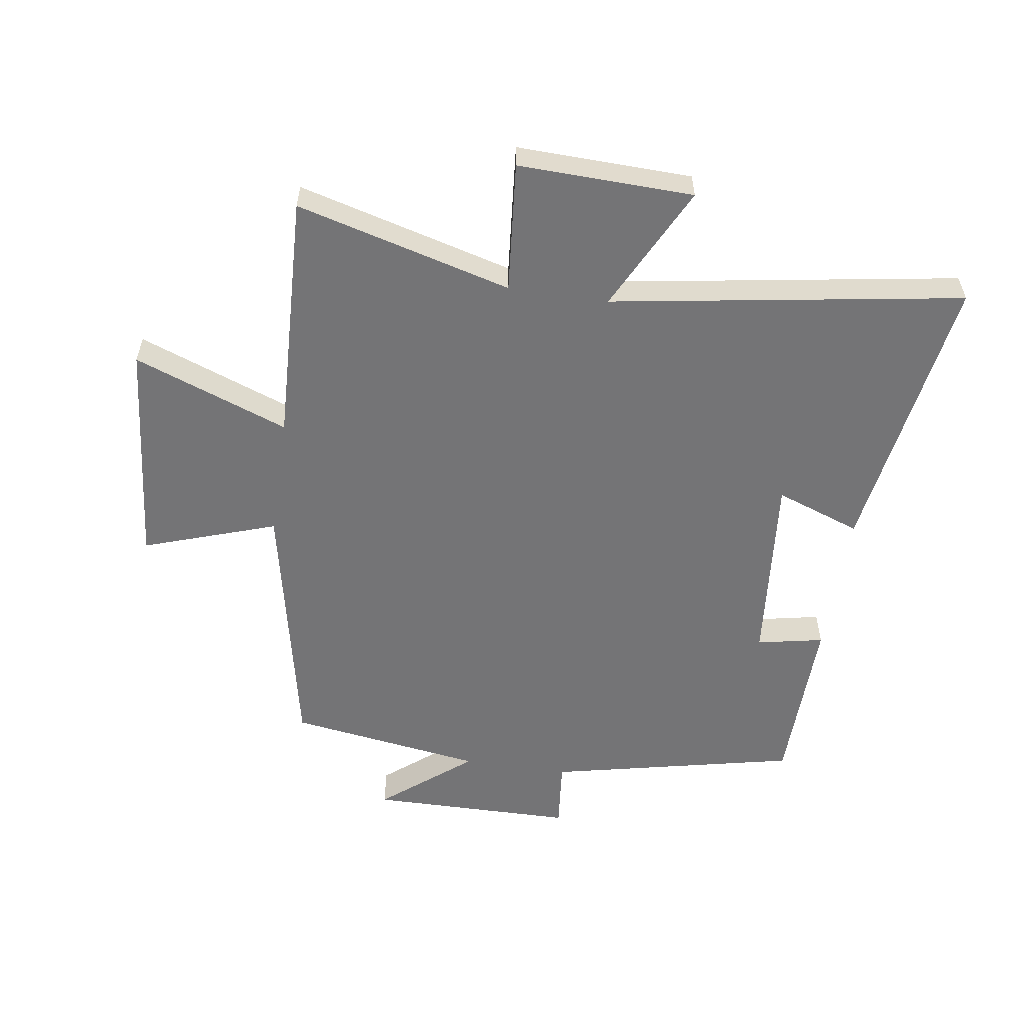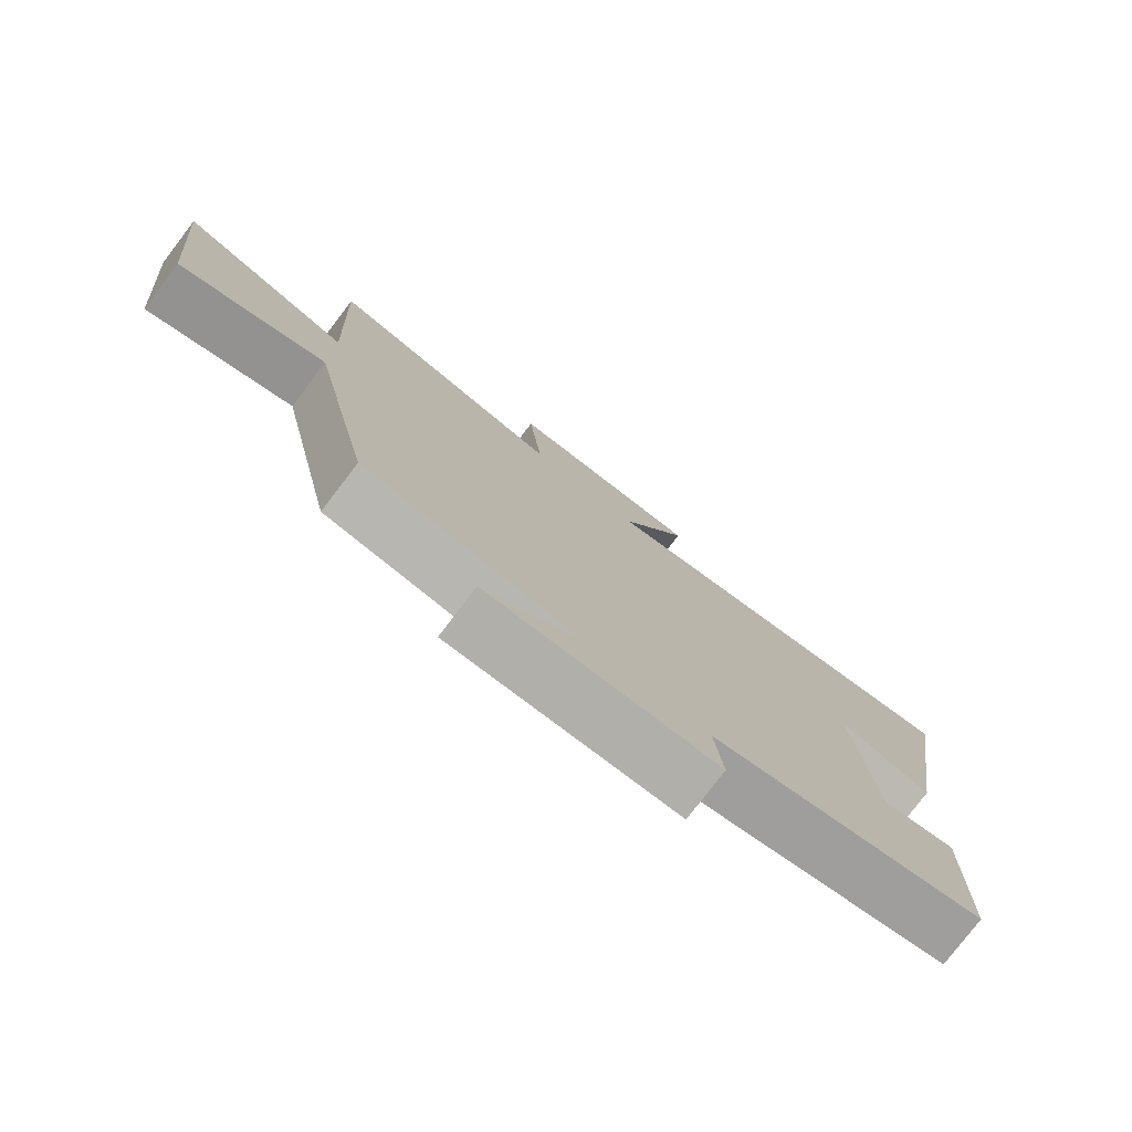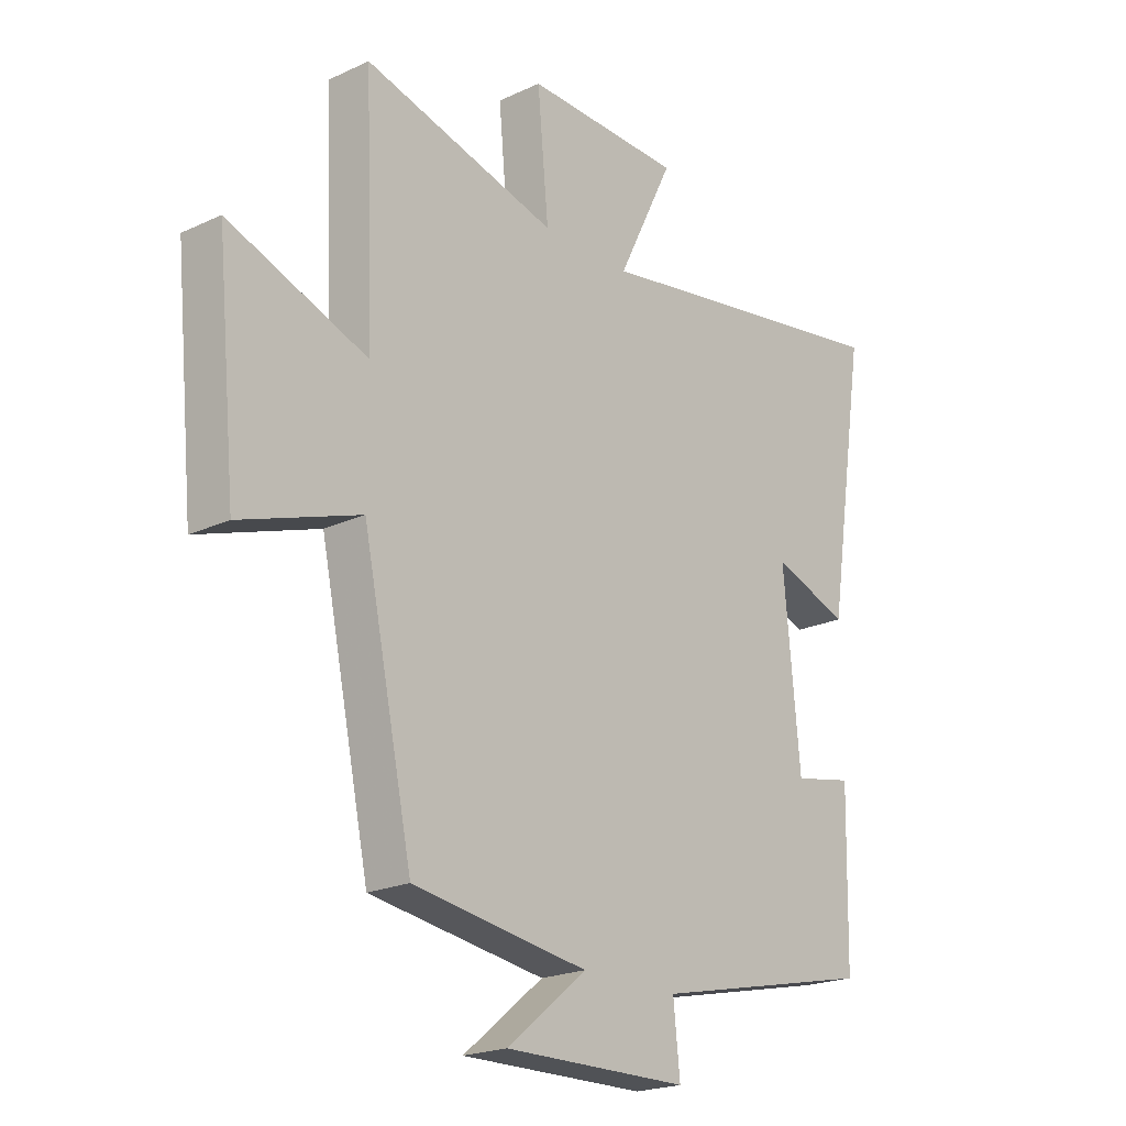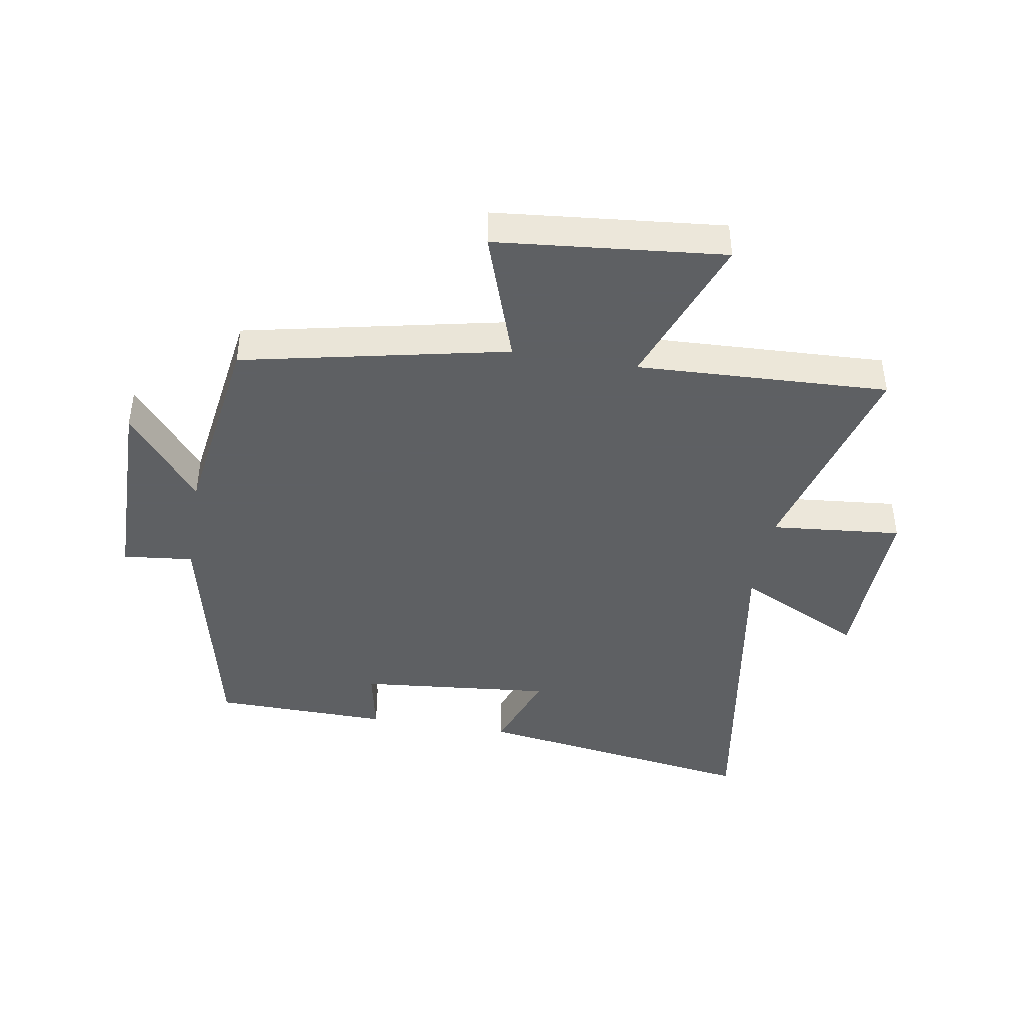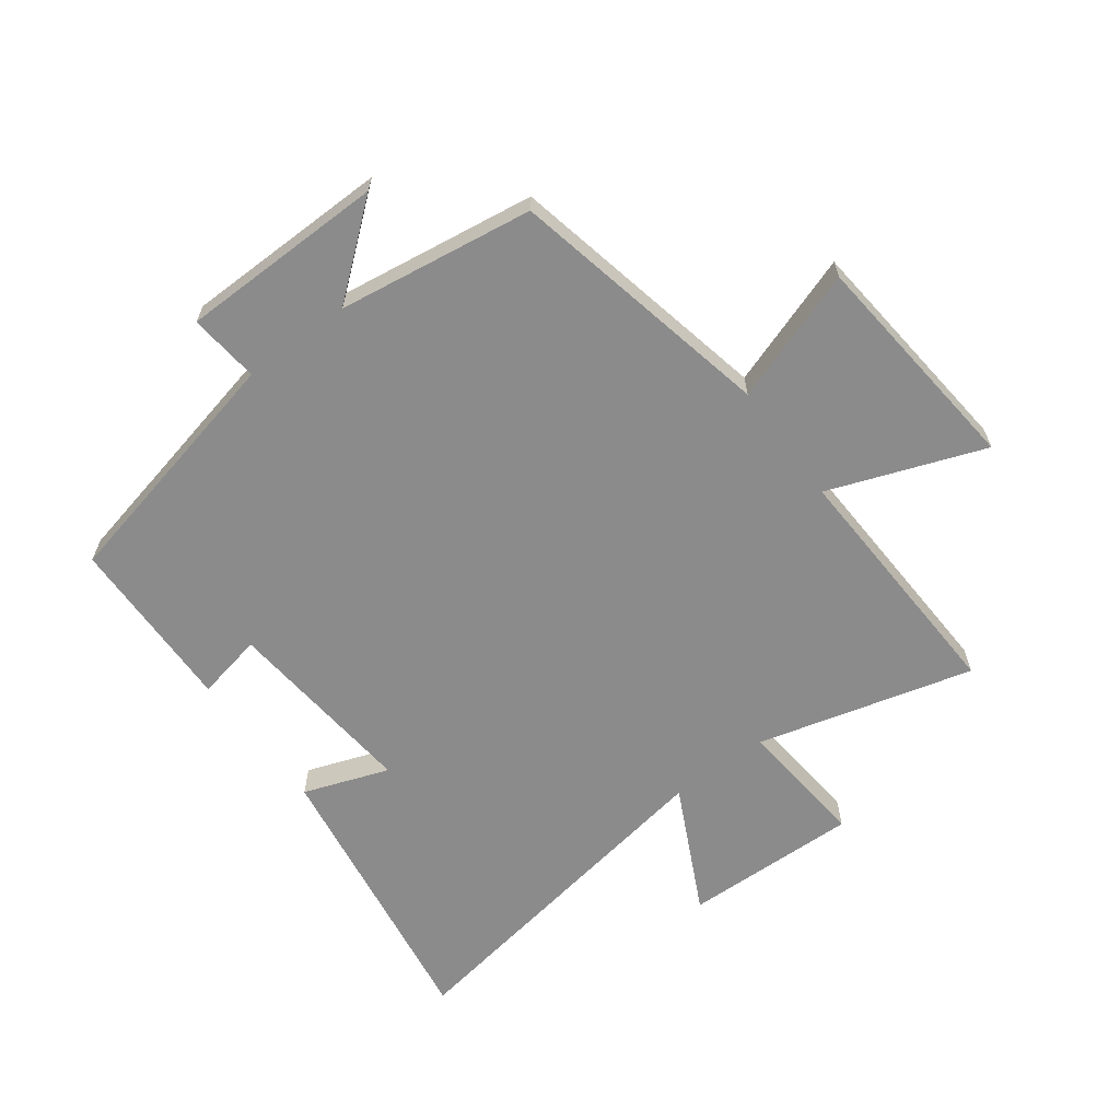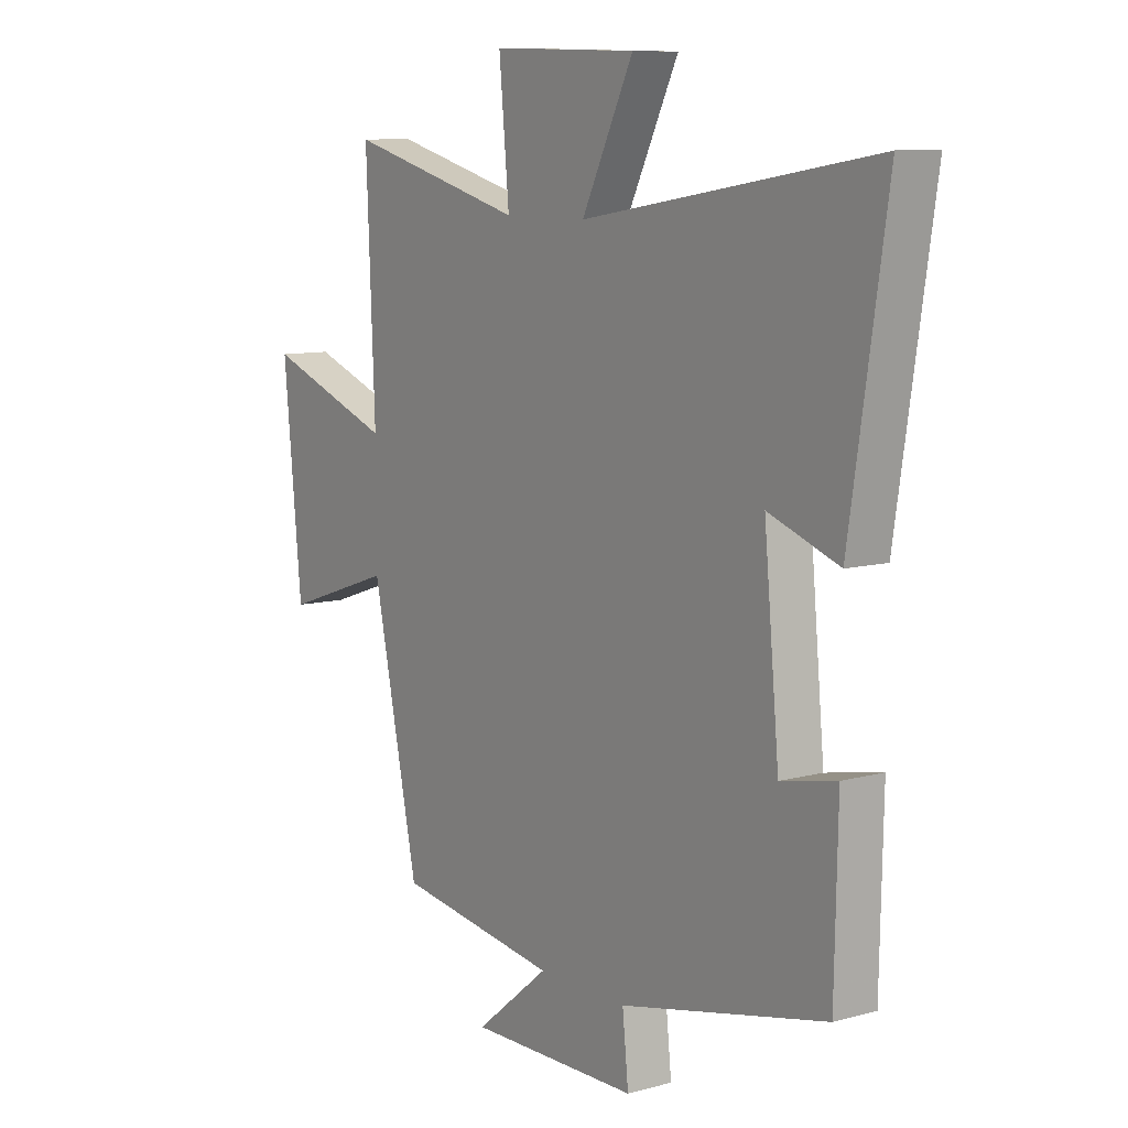
<metadata>
{"format":"obj","ext":"obj","renderer":"f3d","projection":"perspective","resolution":1024,"background":"white","views":[{"elev":-56.3,"azim":-8.6,"up":"+Y"},{"elev":-78.3,"azim":-37.4,"up":"+Z"},{"elev":-21.1,"azim":-50.2,"up":"+Z"},{"elev":-42.7,"azim":-99.5,"up":"+Y"},{"elev":-63.8,"azim":-143.3,"up":"+Y"},{"elev":9.4,"azim":54.4,"up":"+Z"}]}
</metadata>
<code>
v 0.494 0.07 -0.41
v 0.088 0.07 -0.5
v 0.1 0.07 -0.615
v -0.236 0.07 -0.619
v -0.09 0.07 -0.5
v -0.409 0.07 -0.453
v -0.5 0.07 -0.021
v -0.717 0.07 -0.095
v -0.753 0.07 0.277
v -0.5 0.07 0.183
v -0.517 0.07 0.594
v -0.165 0.07 0.5
v -0.185 0.07 0.714
v 0.101 0.07 0.706
v -0.001 0.07 0.5
v 0.572 0.07 0.593
v 0.5 0.07 0.125
v 0.361 0.07 0.175
v 0.391 0.07 -0.143
v 0.5 0.07 -0.121
v 0.494 0 -0.41
v 0.088 0 -0.5
v 0.1 0 -0.615
v -0.236 0 -0.619
v -0.09 0 -0.5
v -0.409 0 -0.453
v -0.5 0 -0.021
v -0.717 0 -0.095
v -0.753 0 0.277
v -0.5 0 0.183
v -0.517 0 0.594
v -0.165 0 0.5
v -0.185 0 0.714
v 0.101 0 0.706
v -0.001 0 0.5
v 0.572 0 0.593
v 0.5 0 0.125
v 0.361 0 0.175
v 0.391 0 -0.143
v 0.5 0 -0.121
f 19 20 1 2
f 18 19 2
f 15 16 17 18
f 15 18 2
f 12 13 14 15
f 12 15 2
f 10 11 12 2
f 7 8 9 10
f 5 6 7 10
f 5 10 2 3
f 3 4 5
f 22 21 40 39
f 22 39 38
f 38 37 36 35
f 22 38 35
f 35 34 33 32
f 22 35 32
f 22 32 31 30
f 30 29 28 27
f 30 27 26 25
f 23 22 30 25
f 25 24 23
f 1 21 22 2
f 2 22 23 3
f 3 23 24 4
f 4 24 25 5
f 5 25 26 6
f 6 26 27 7
f 7 27 28 8
f 8 28 29 9
f 9 29 30 10
f 10 30 31 11
f 11 31 32 12
f 12 32 33 13
f 13 33 34 14
f 14 34 35 15
f 15 35 36 16
f 16 36 37 17
f 17 37 38 18
f 18 38 39 19
f 19 39 40 20
f 20 40 21 1

</code>
